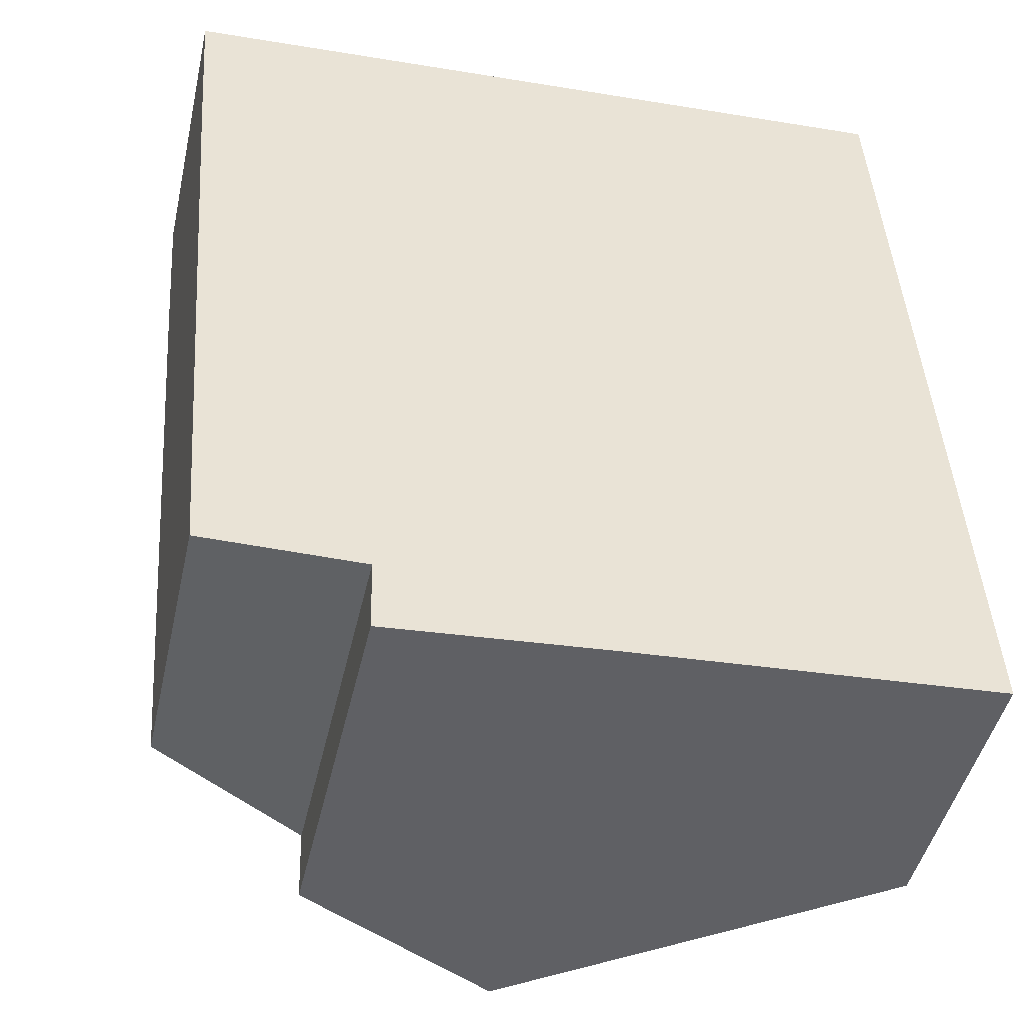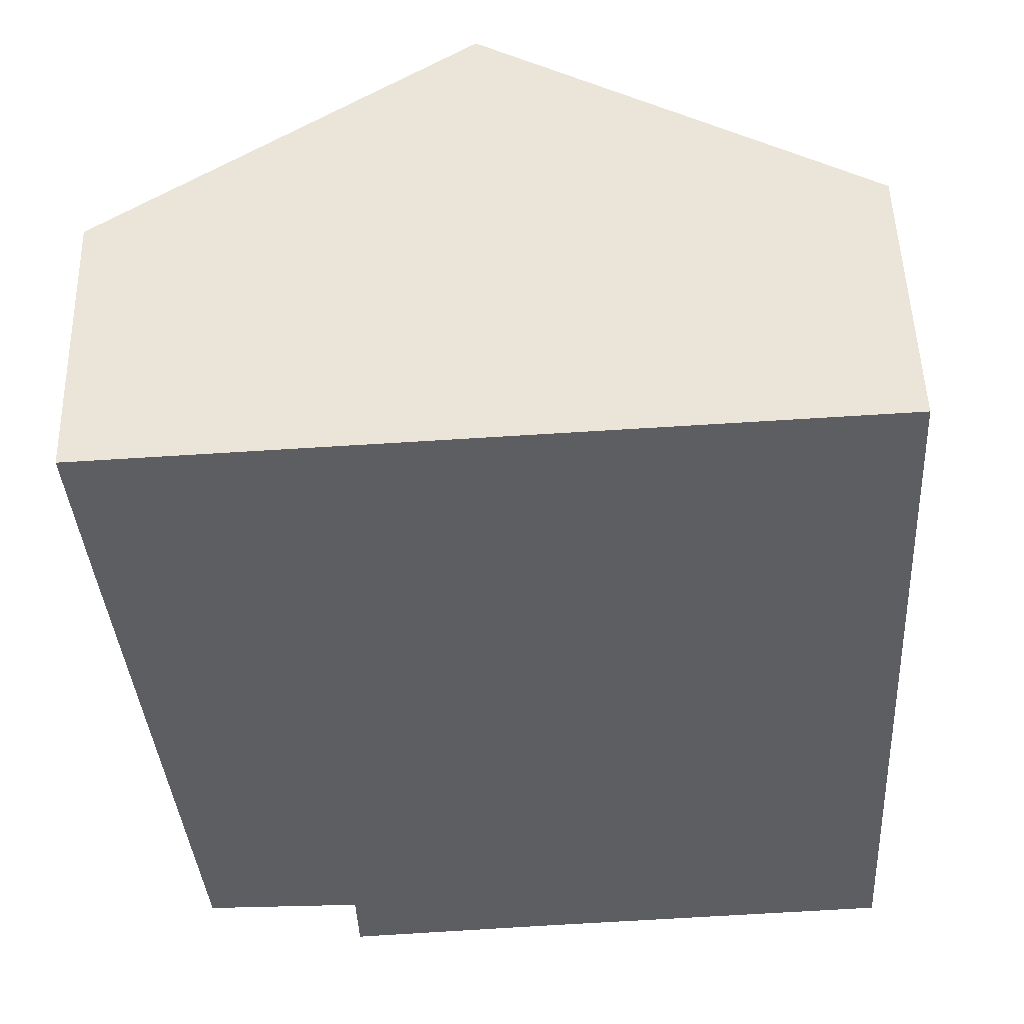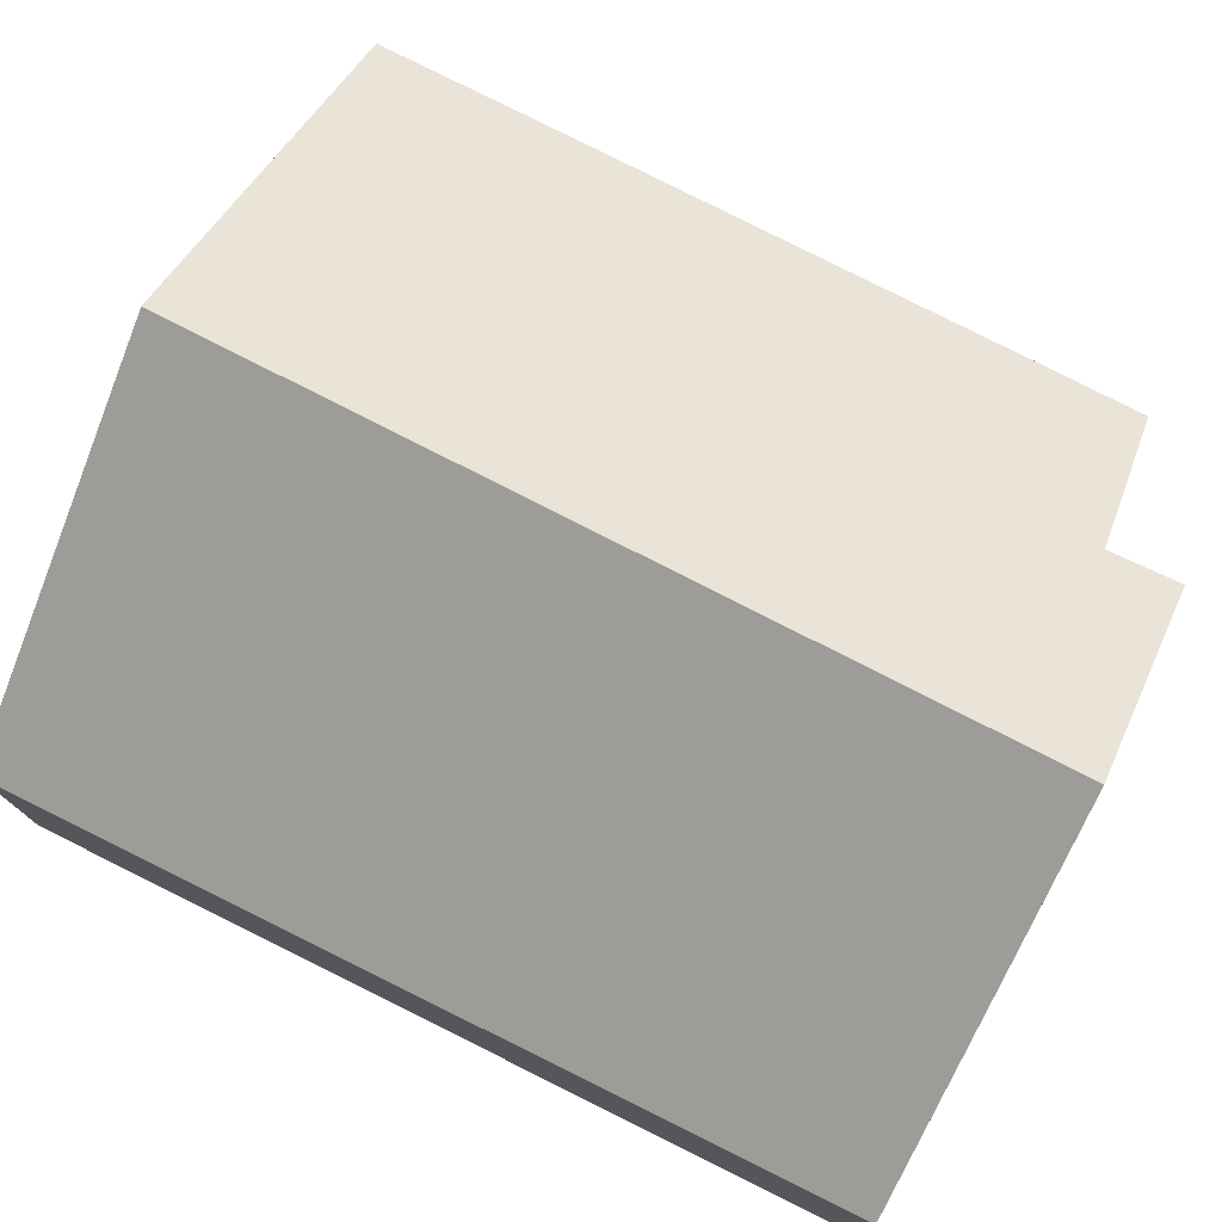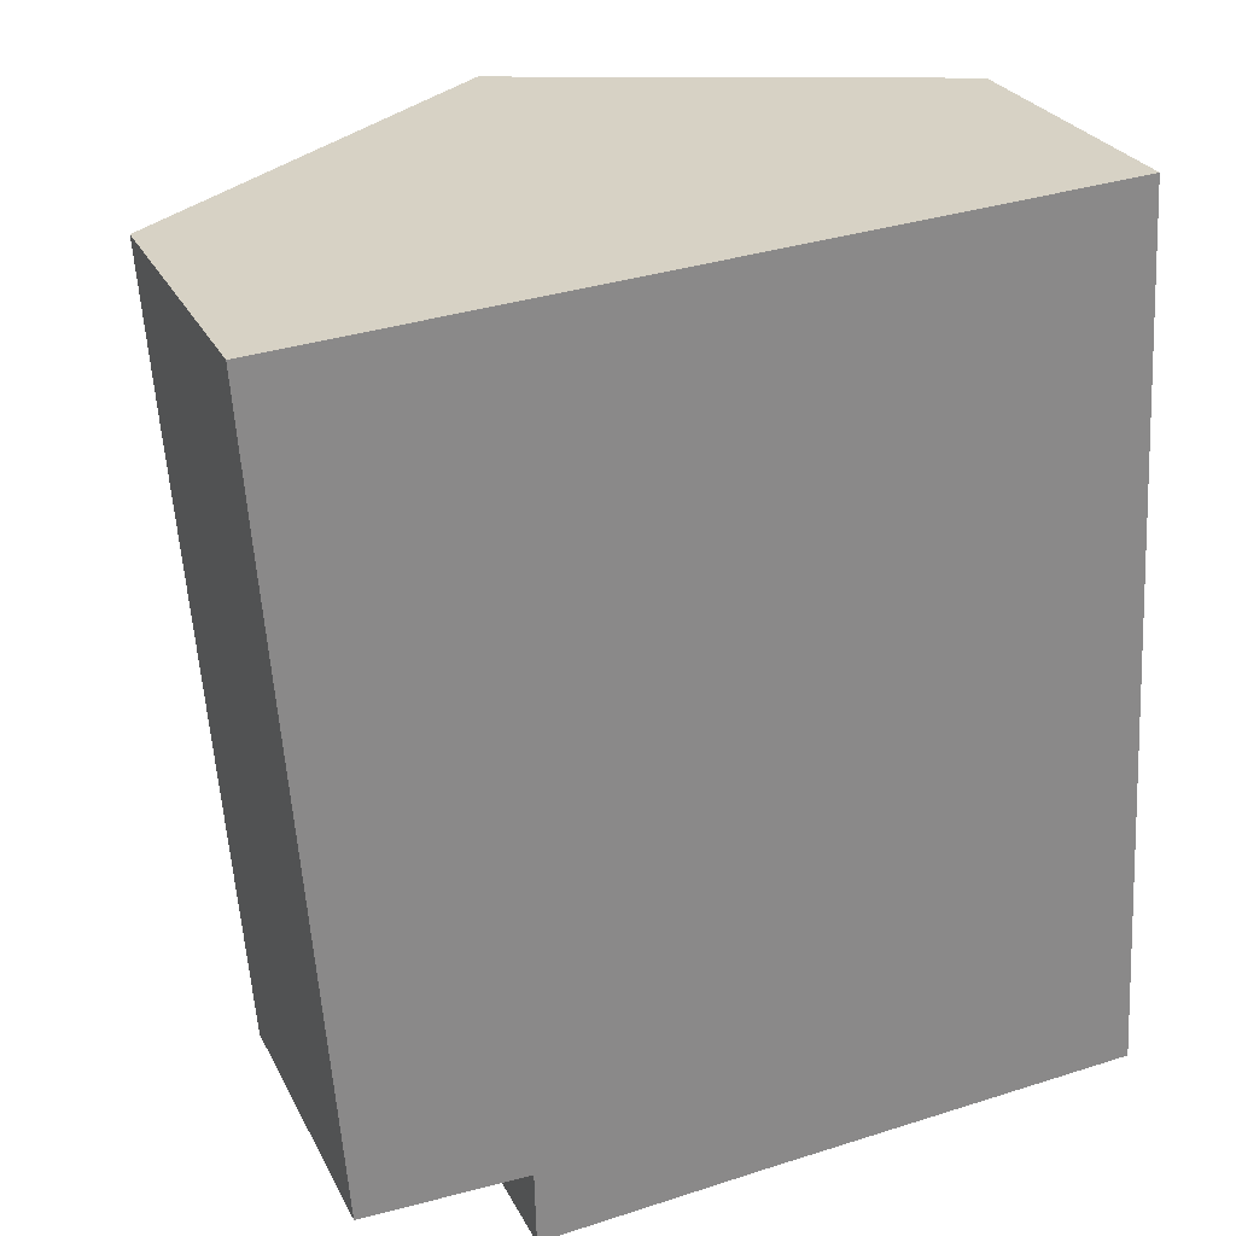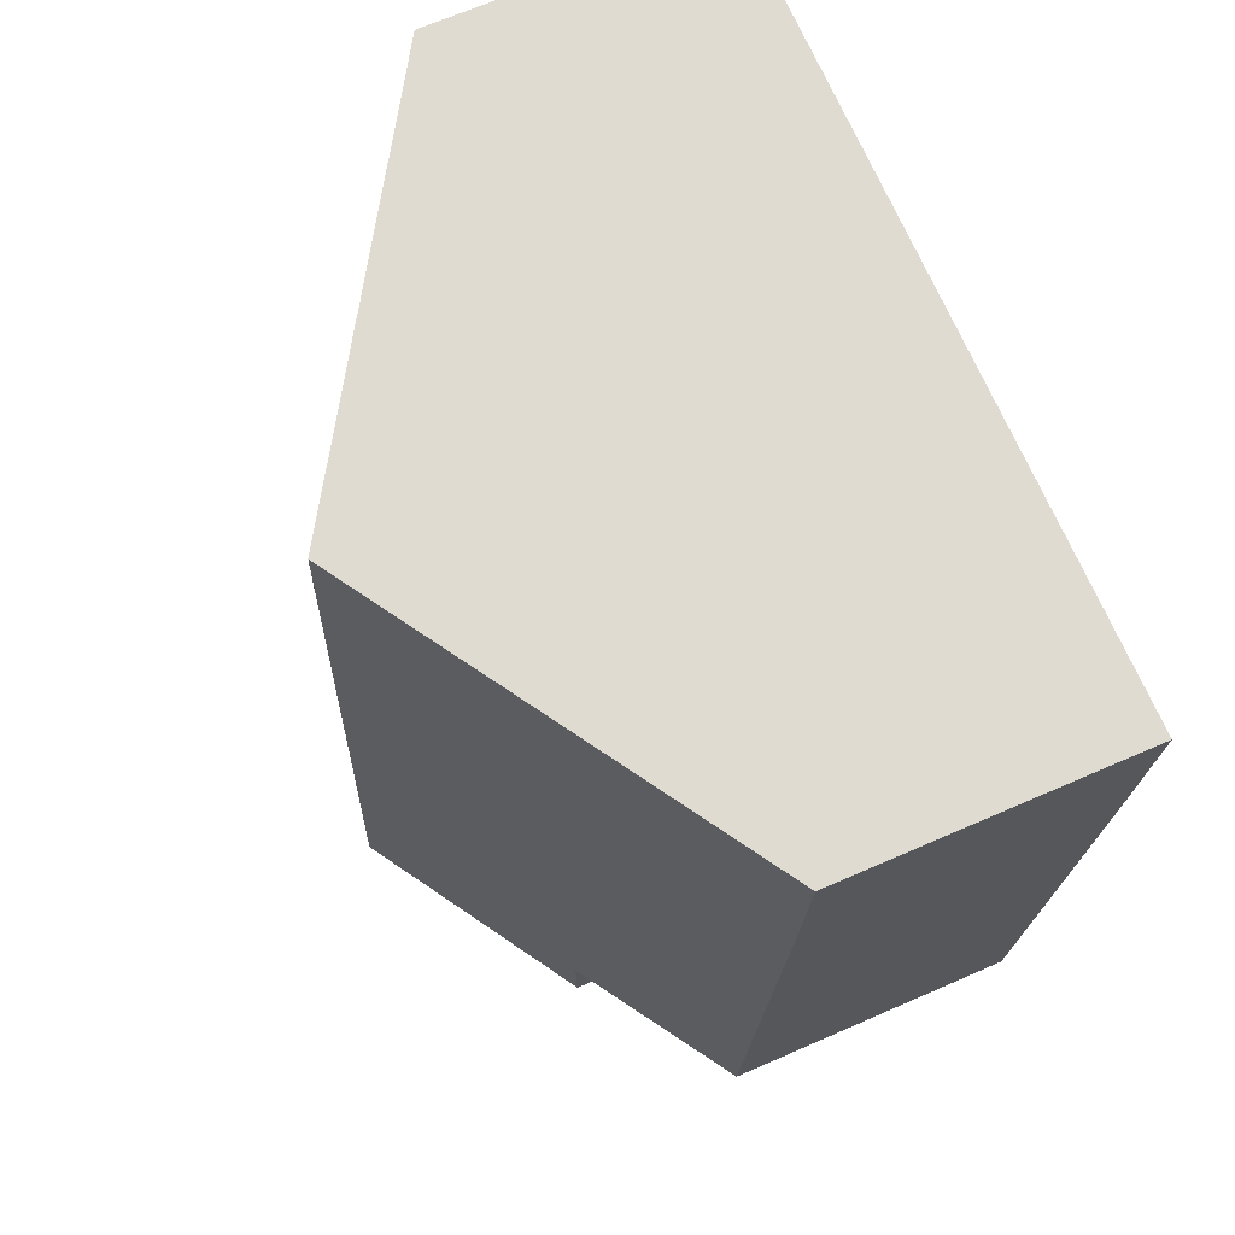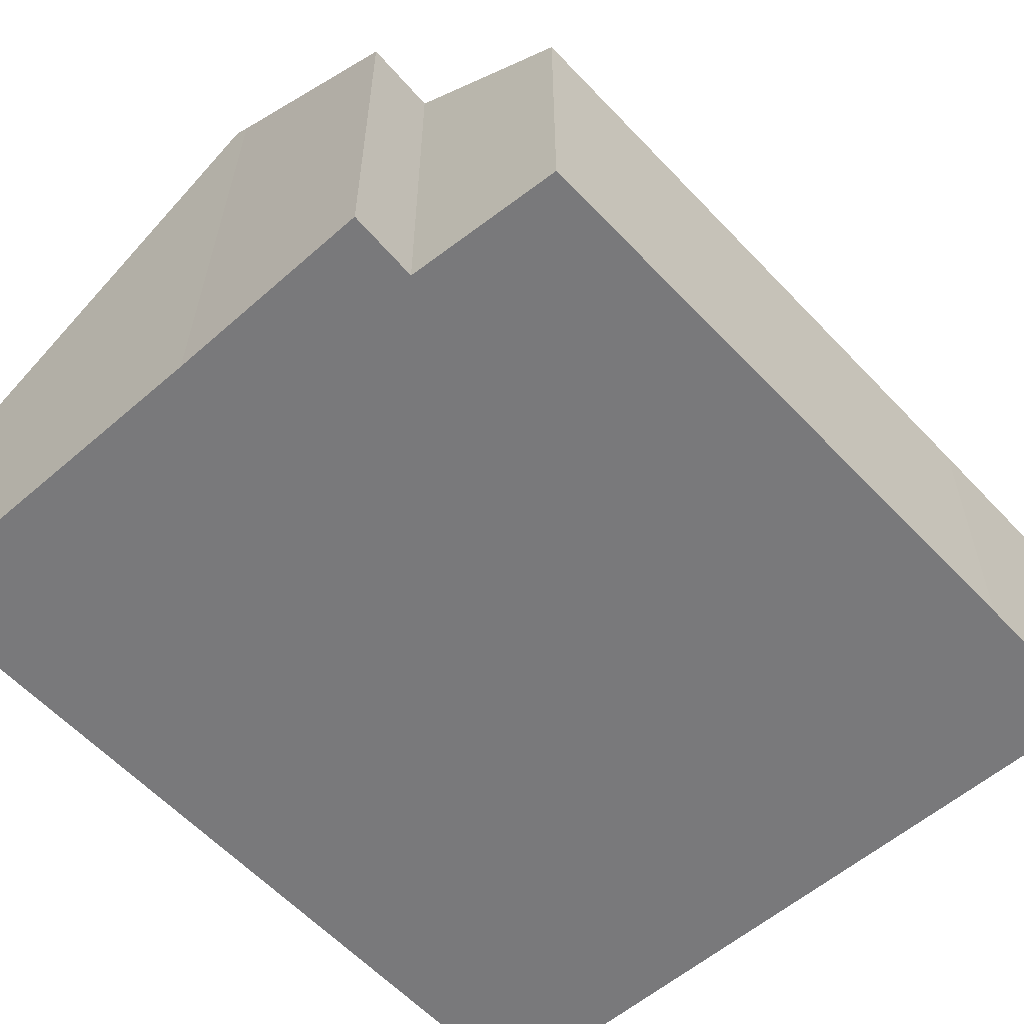
<metadata>
{"format":"obj","ext":"obj","renderer":"f3d","projection":"perspective","resolution":1024,"background":"white","views":[{"elev":-46.2,"azim":-12.7,"up":"+Z"},{"elev":51.0,"azim":-1.6,"up":"+Z"},{"elev":76.8,"azim":112.9,"up":"+Y"},{"elev":27.0,"azim":-22.2,"up":"+Z"},{"elev":67.3,"azim":-113.7,"up":"+Z"},{"elev":-57.9,"azim":-141.6,"up":"+Y"}]}
</metadata>
<code>
v  0.126 3.055 -1.721
v  2.355 4.147 -8.339
v  0.639 3.068 -8.333
v  4.533 5.489 -8.971
v  4.701 5.595 -8.961
v  4.016 5.595 0.23
v  0 3.057 1.872e-16
v  2.376 4.124 -9.126
v  8.394 3.055 -4.381
v  8.104 3.01 0.464
v  8.653 3.096 -8.72
v  2.355 5.106e-16 -8.339
v  2.376 5.588e-16 -9.126
v  0.639 5.102e-16 -8.333
v  0.126 1.054e-16 -1.721
v  0 0 0
v  8.653 5.339e-16 -8.72
v  4.701 5.487e-16 -8.961
v  4.533 5.493e-16 -8.971
v  4.016 -1.408e-17 0.23
v  8.104 -2.841e-17 0.464
v  8.394 2.683e-16 -4.381
g defaultobject
f 1 2 3
f 2 1 4
f 4 1 5
f 5 1 6
f 6 1 7
f 4 8 2
f 9 6 10
f 6 9 5
f 5 9 11
f 8 12 2
f 12 8 13
f 14 1 3
f 1 14 15
f 1 15 7
f 7 15 16
f 12 3 2
f 3 12 14
f 17 5 11
f 5 17 4
f 4 17 18
f 4 18 8
f 8 18 13
f 13 18 19
f 16 6 7
f 6 16 10
f 10 16 20
f 10 20 21
f 21 9 10
f 9 21 22
f 9 22 11
f 11 22 17
f 15 20 16
f 20 15 14
f 20 14 21
f 21 14 22
f 22 14 12
f 22 12 17
f 17 12 19
f 19 12 13
f 17 19 18

</code>
